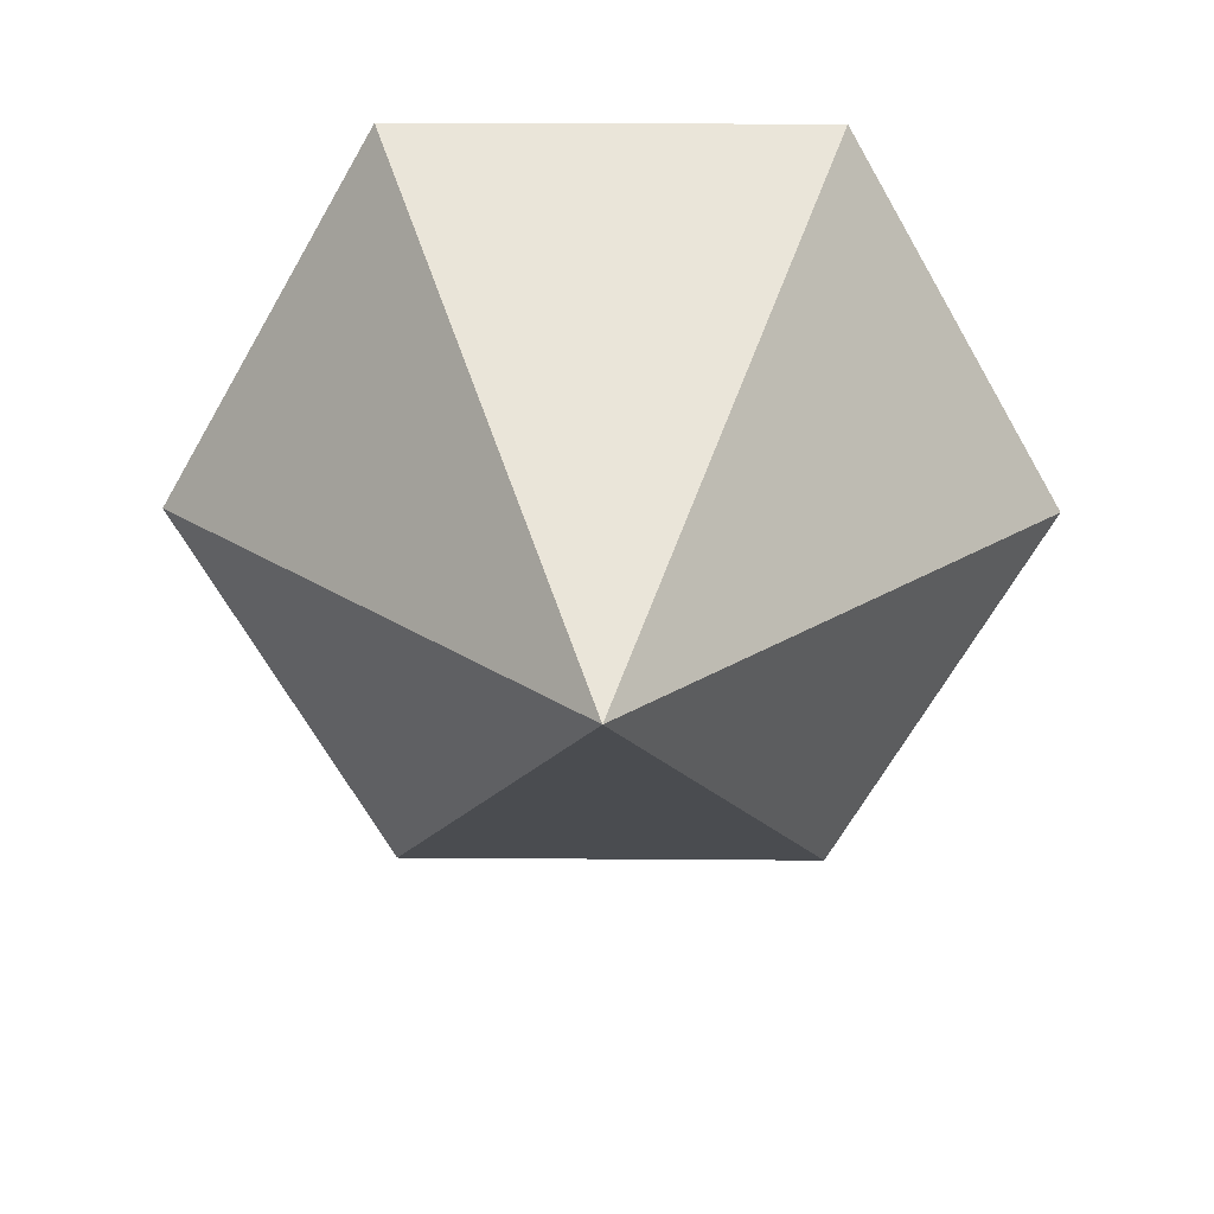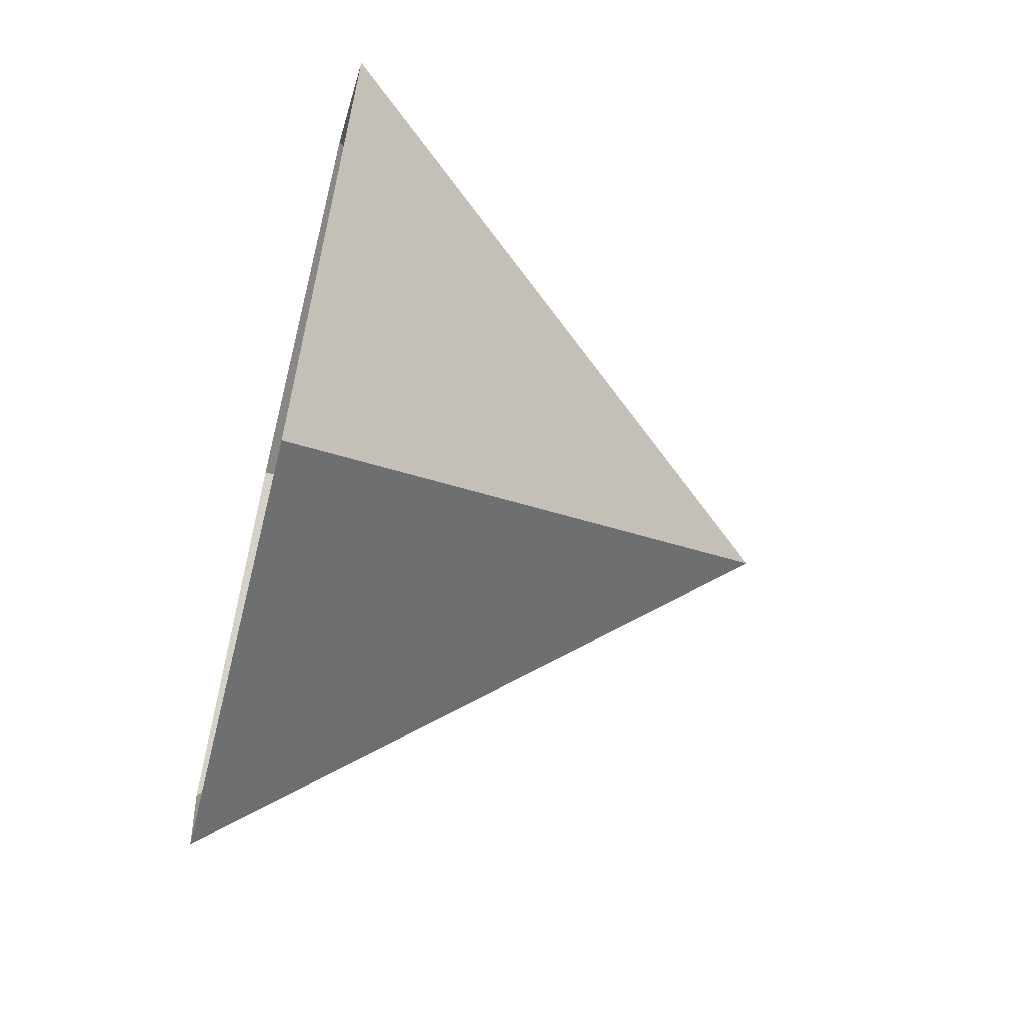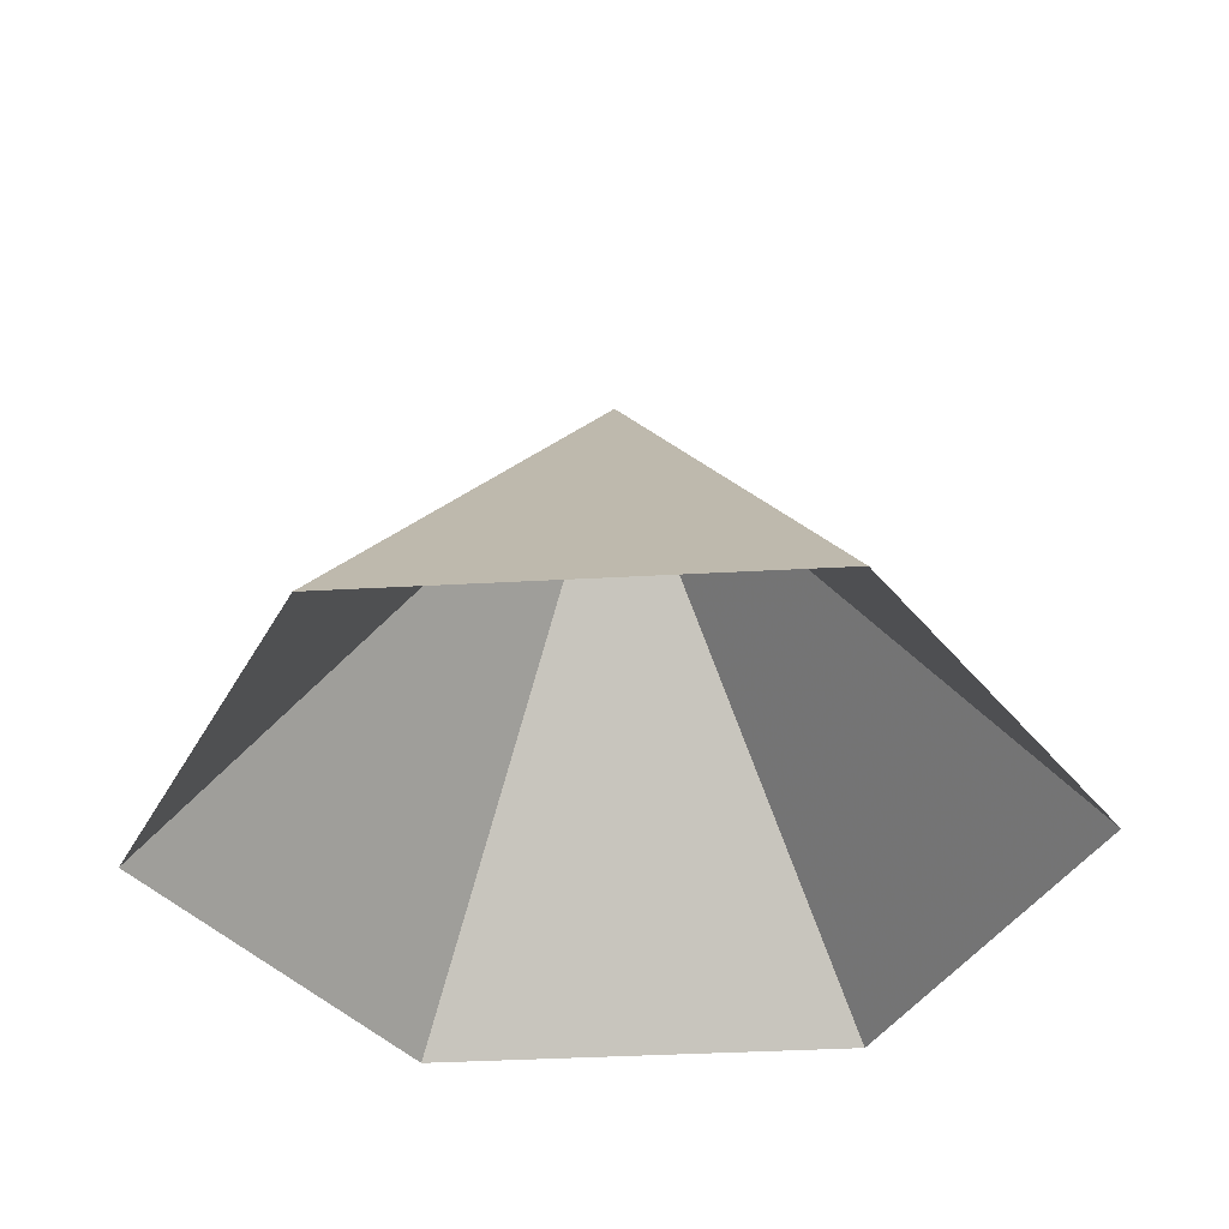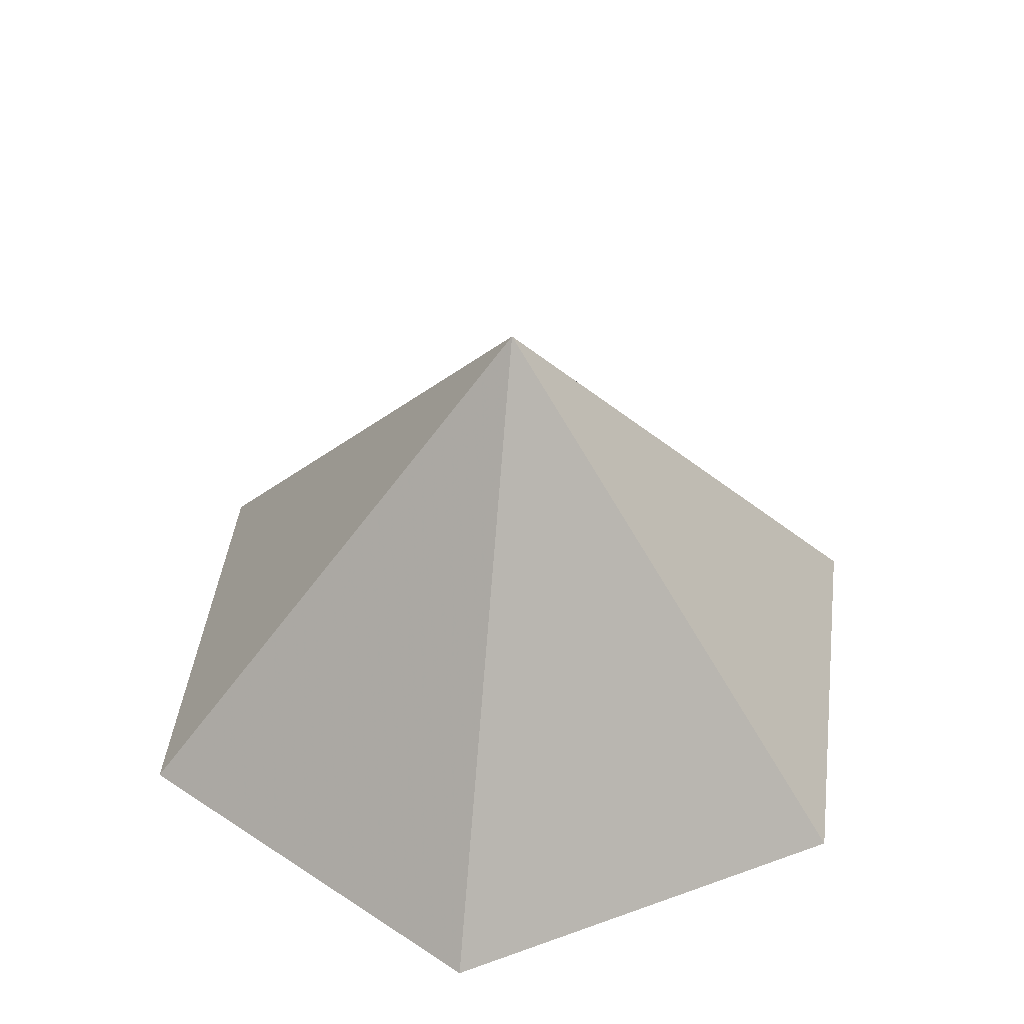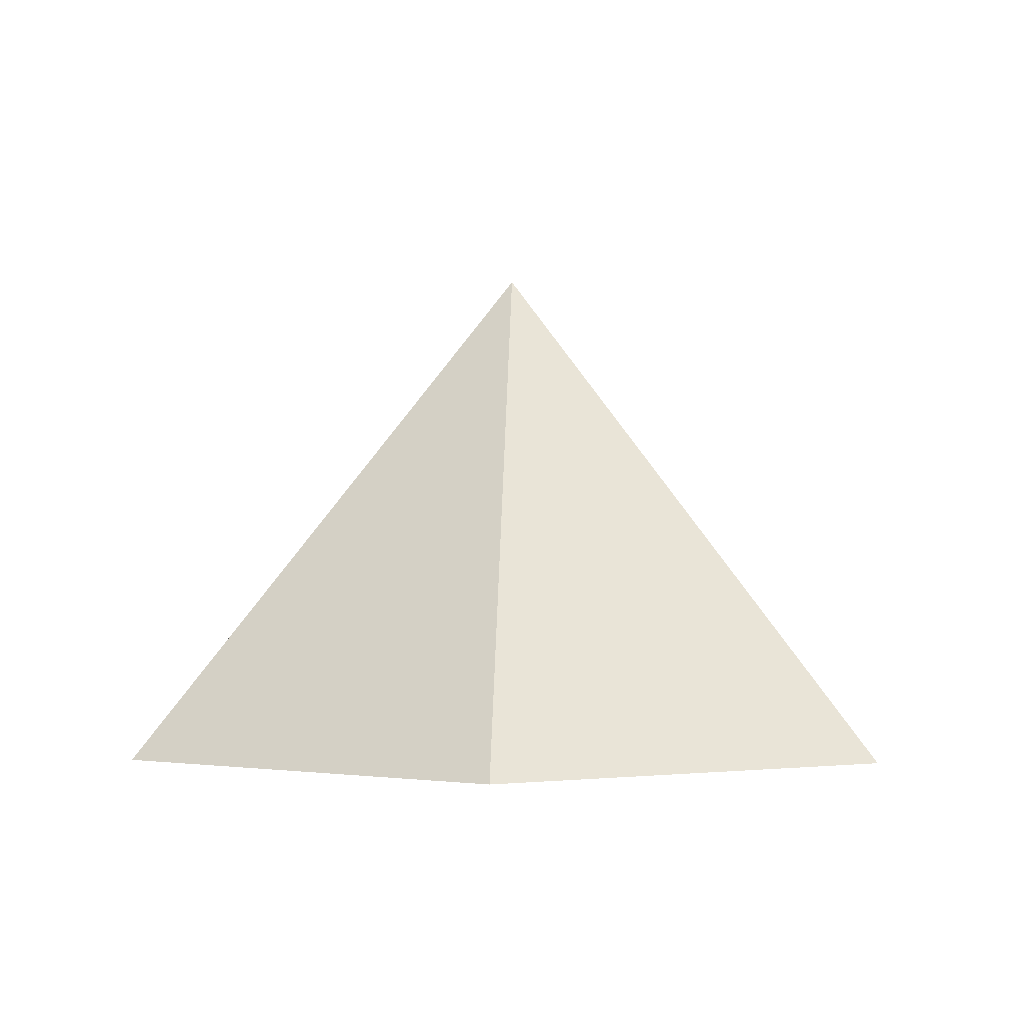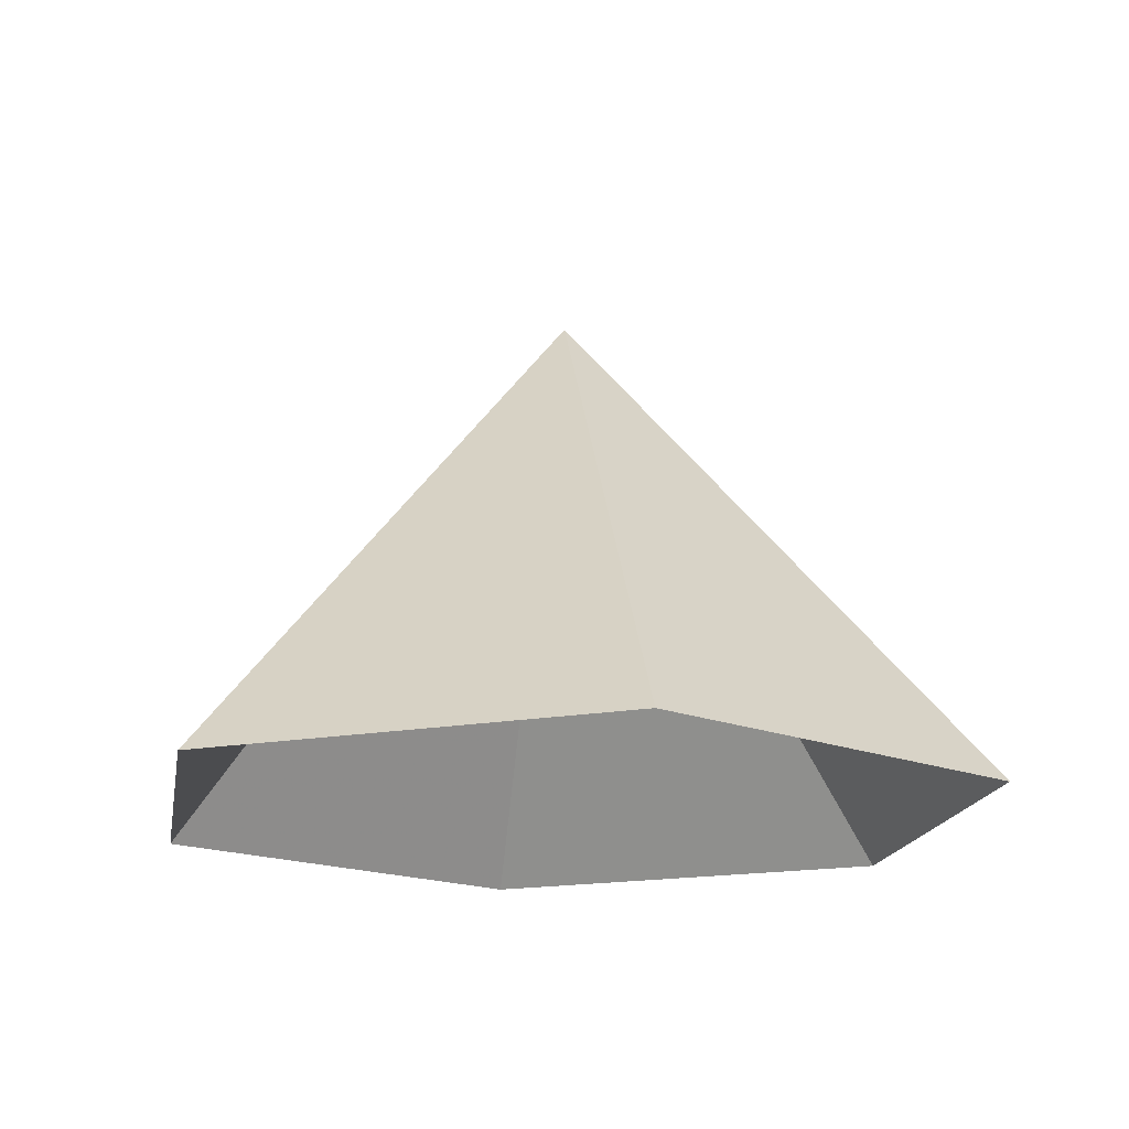
<metadata>
{"format":"obj","ext":"obj","renderer":"f3d","projection":"perspective","resolution":1024,"background":"white","views":[{"elev":21.5,"azim":0.8,"up":"+Y"},{"elev":-61.6,"azim":-104.0,"up":"+Y"},{"elev":-37.6,"azim":4.1,"up":"+Z"},{"elev":45.1,"azim":-142.7,"up":"+Z"},{"elev":-1.0,"azim":-27.3,"up":"+Z"},{"elev":-17.4,"azim":20.3,"up":"+Z"}]}
</metadata>
<code>
v 0 0 0
v 3.282 0 0
v 4.923 2.842 0
v 3.282 5.684 0
v 0 5.684 0
v -1.641 2.842 0
v 1.641 2.842 3.856
f 1 2 7
f 2 3 7
f 3 4 7
f 4 5 7
f 5 6 7
f 6 1 7

</code>
